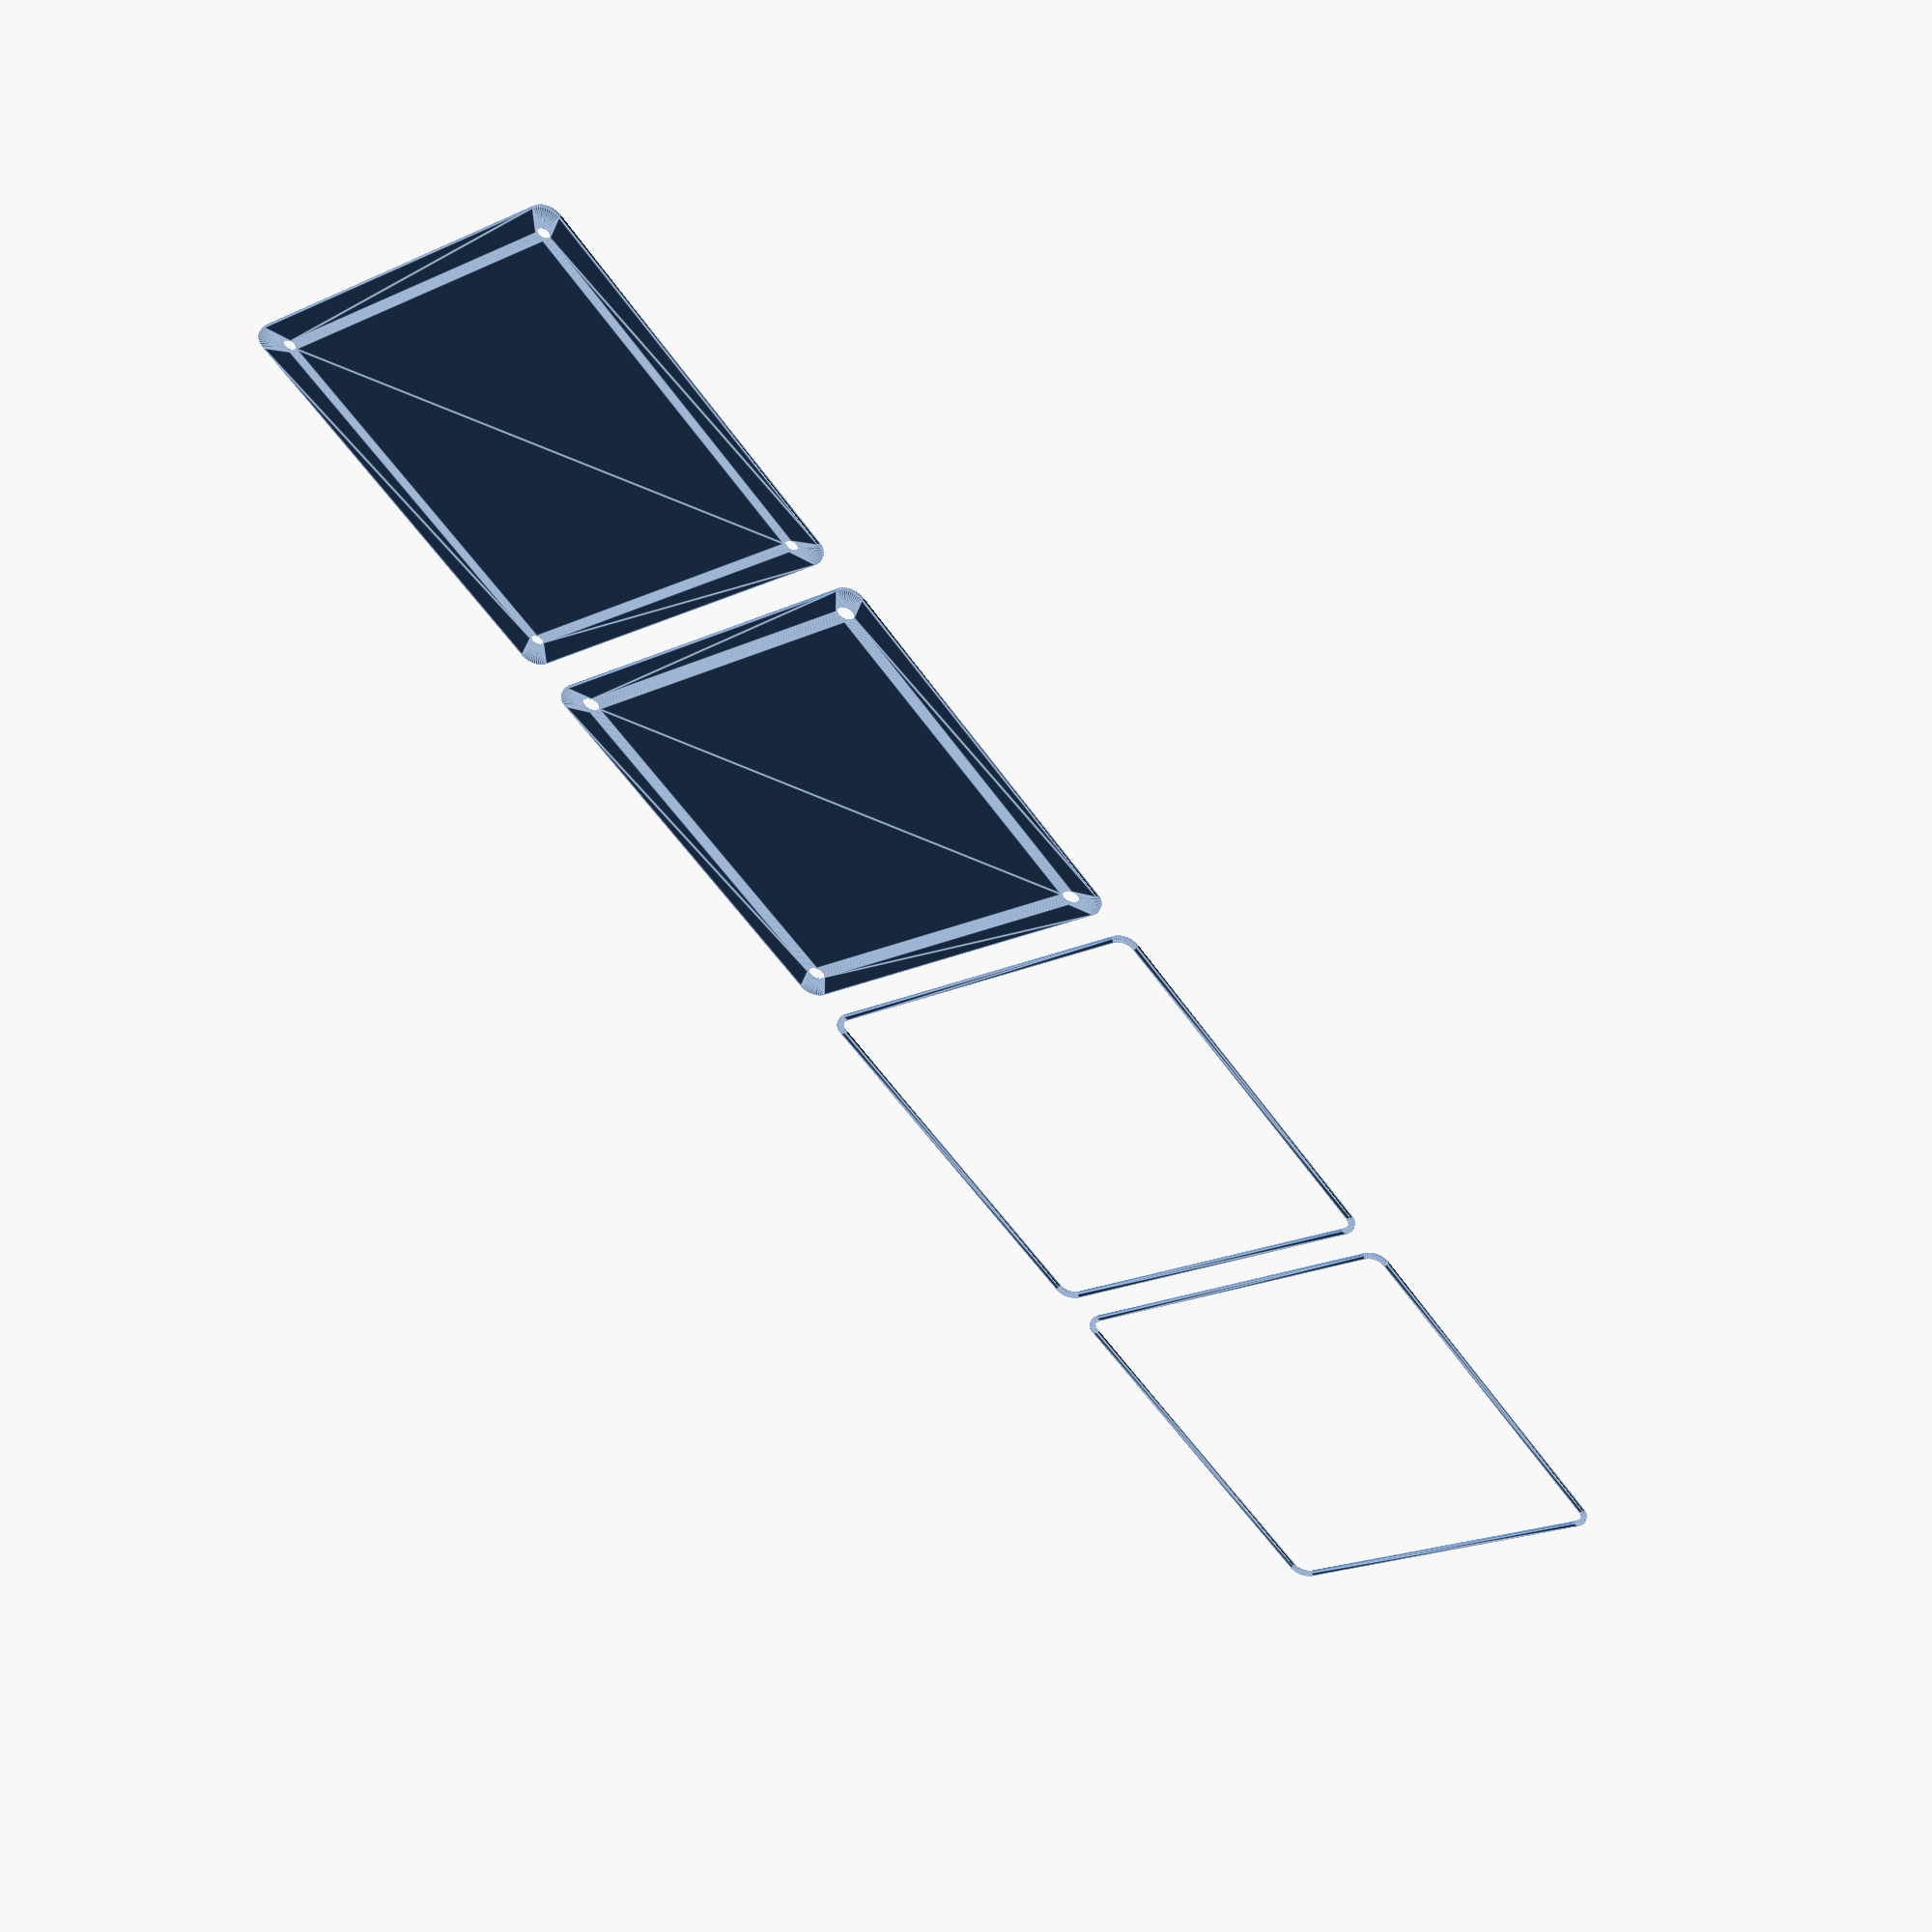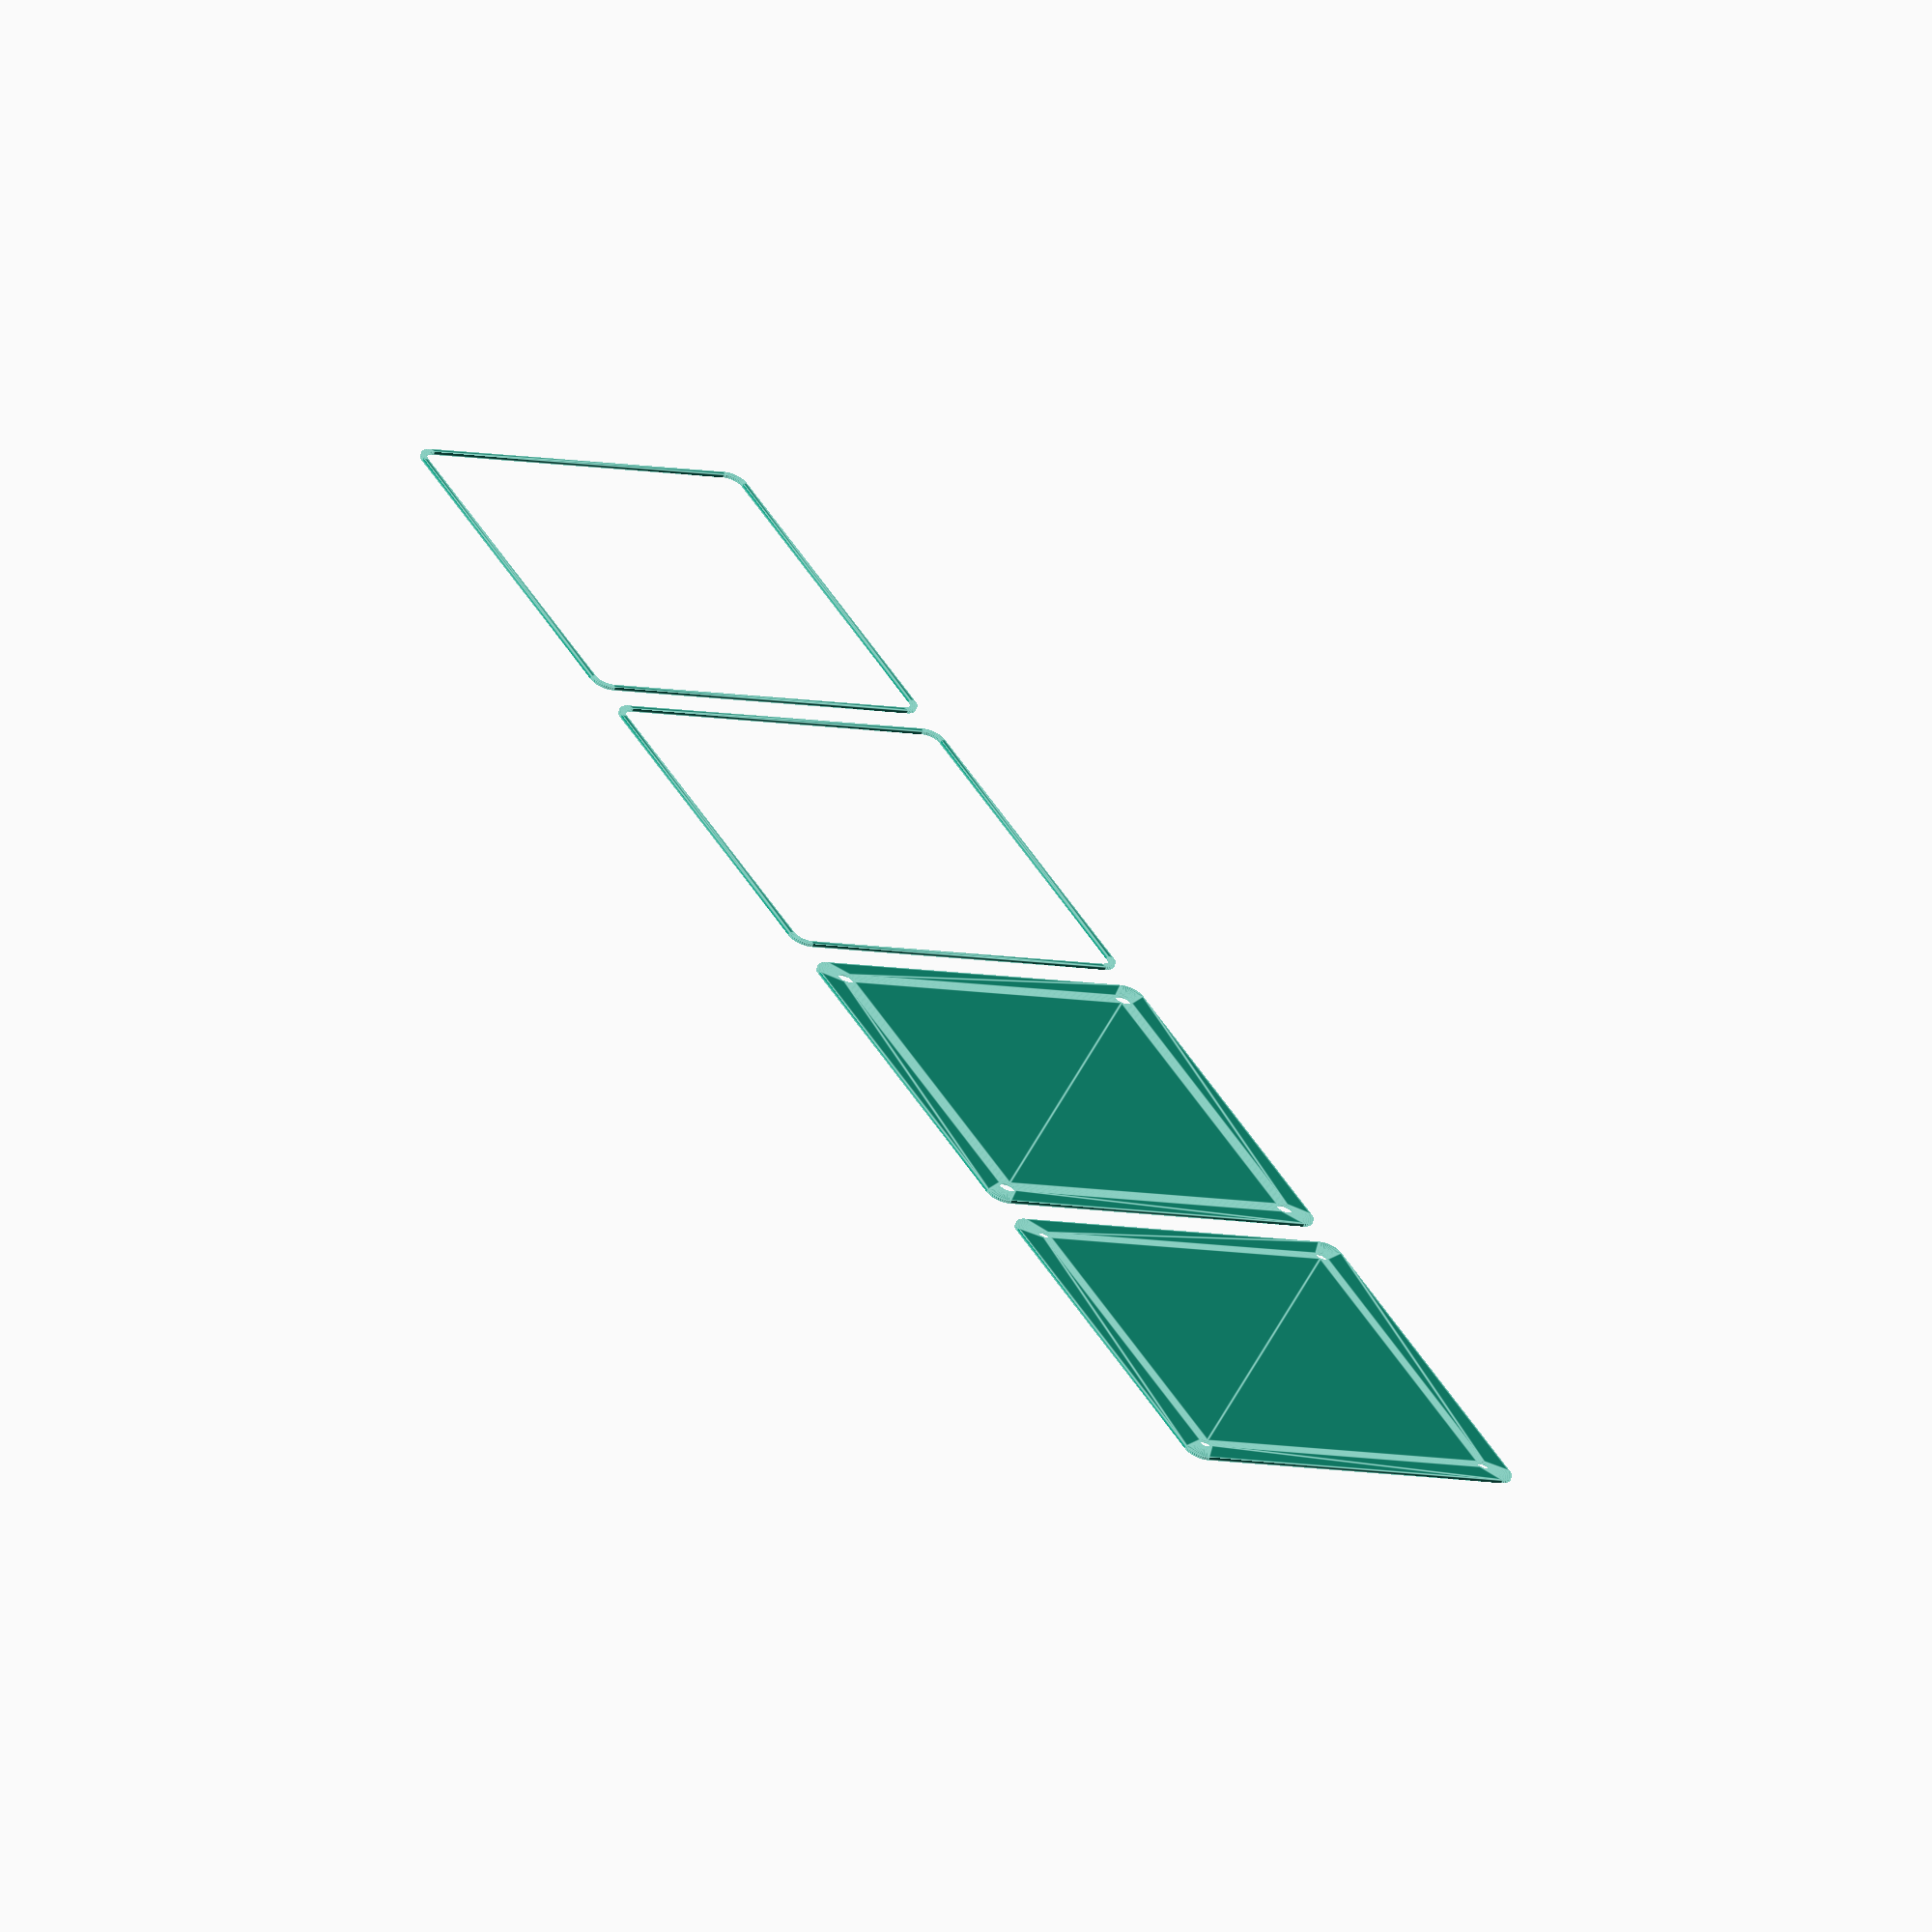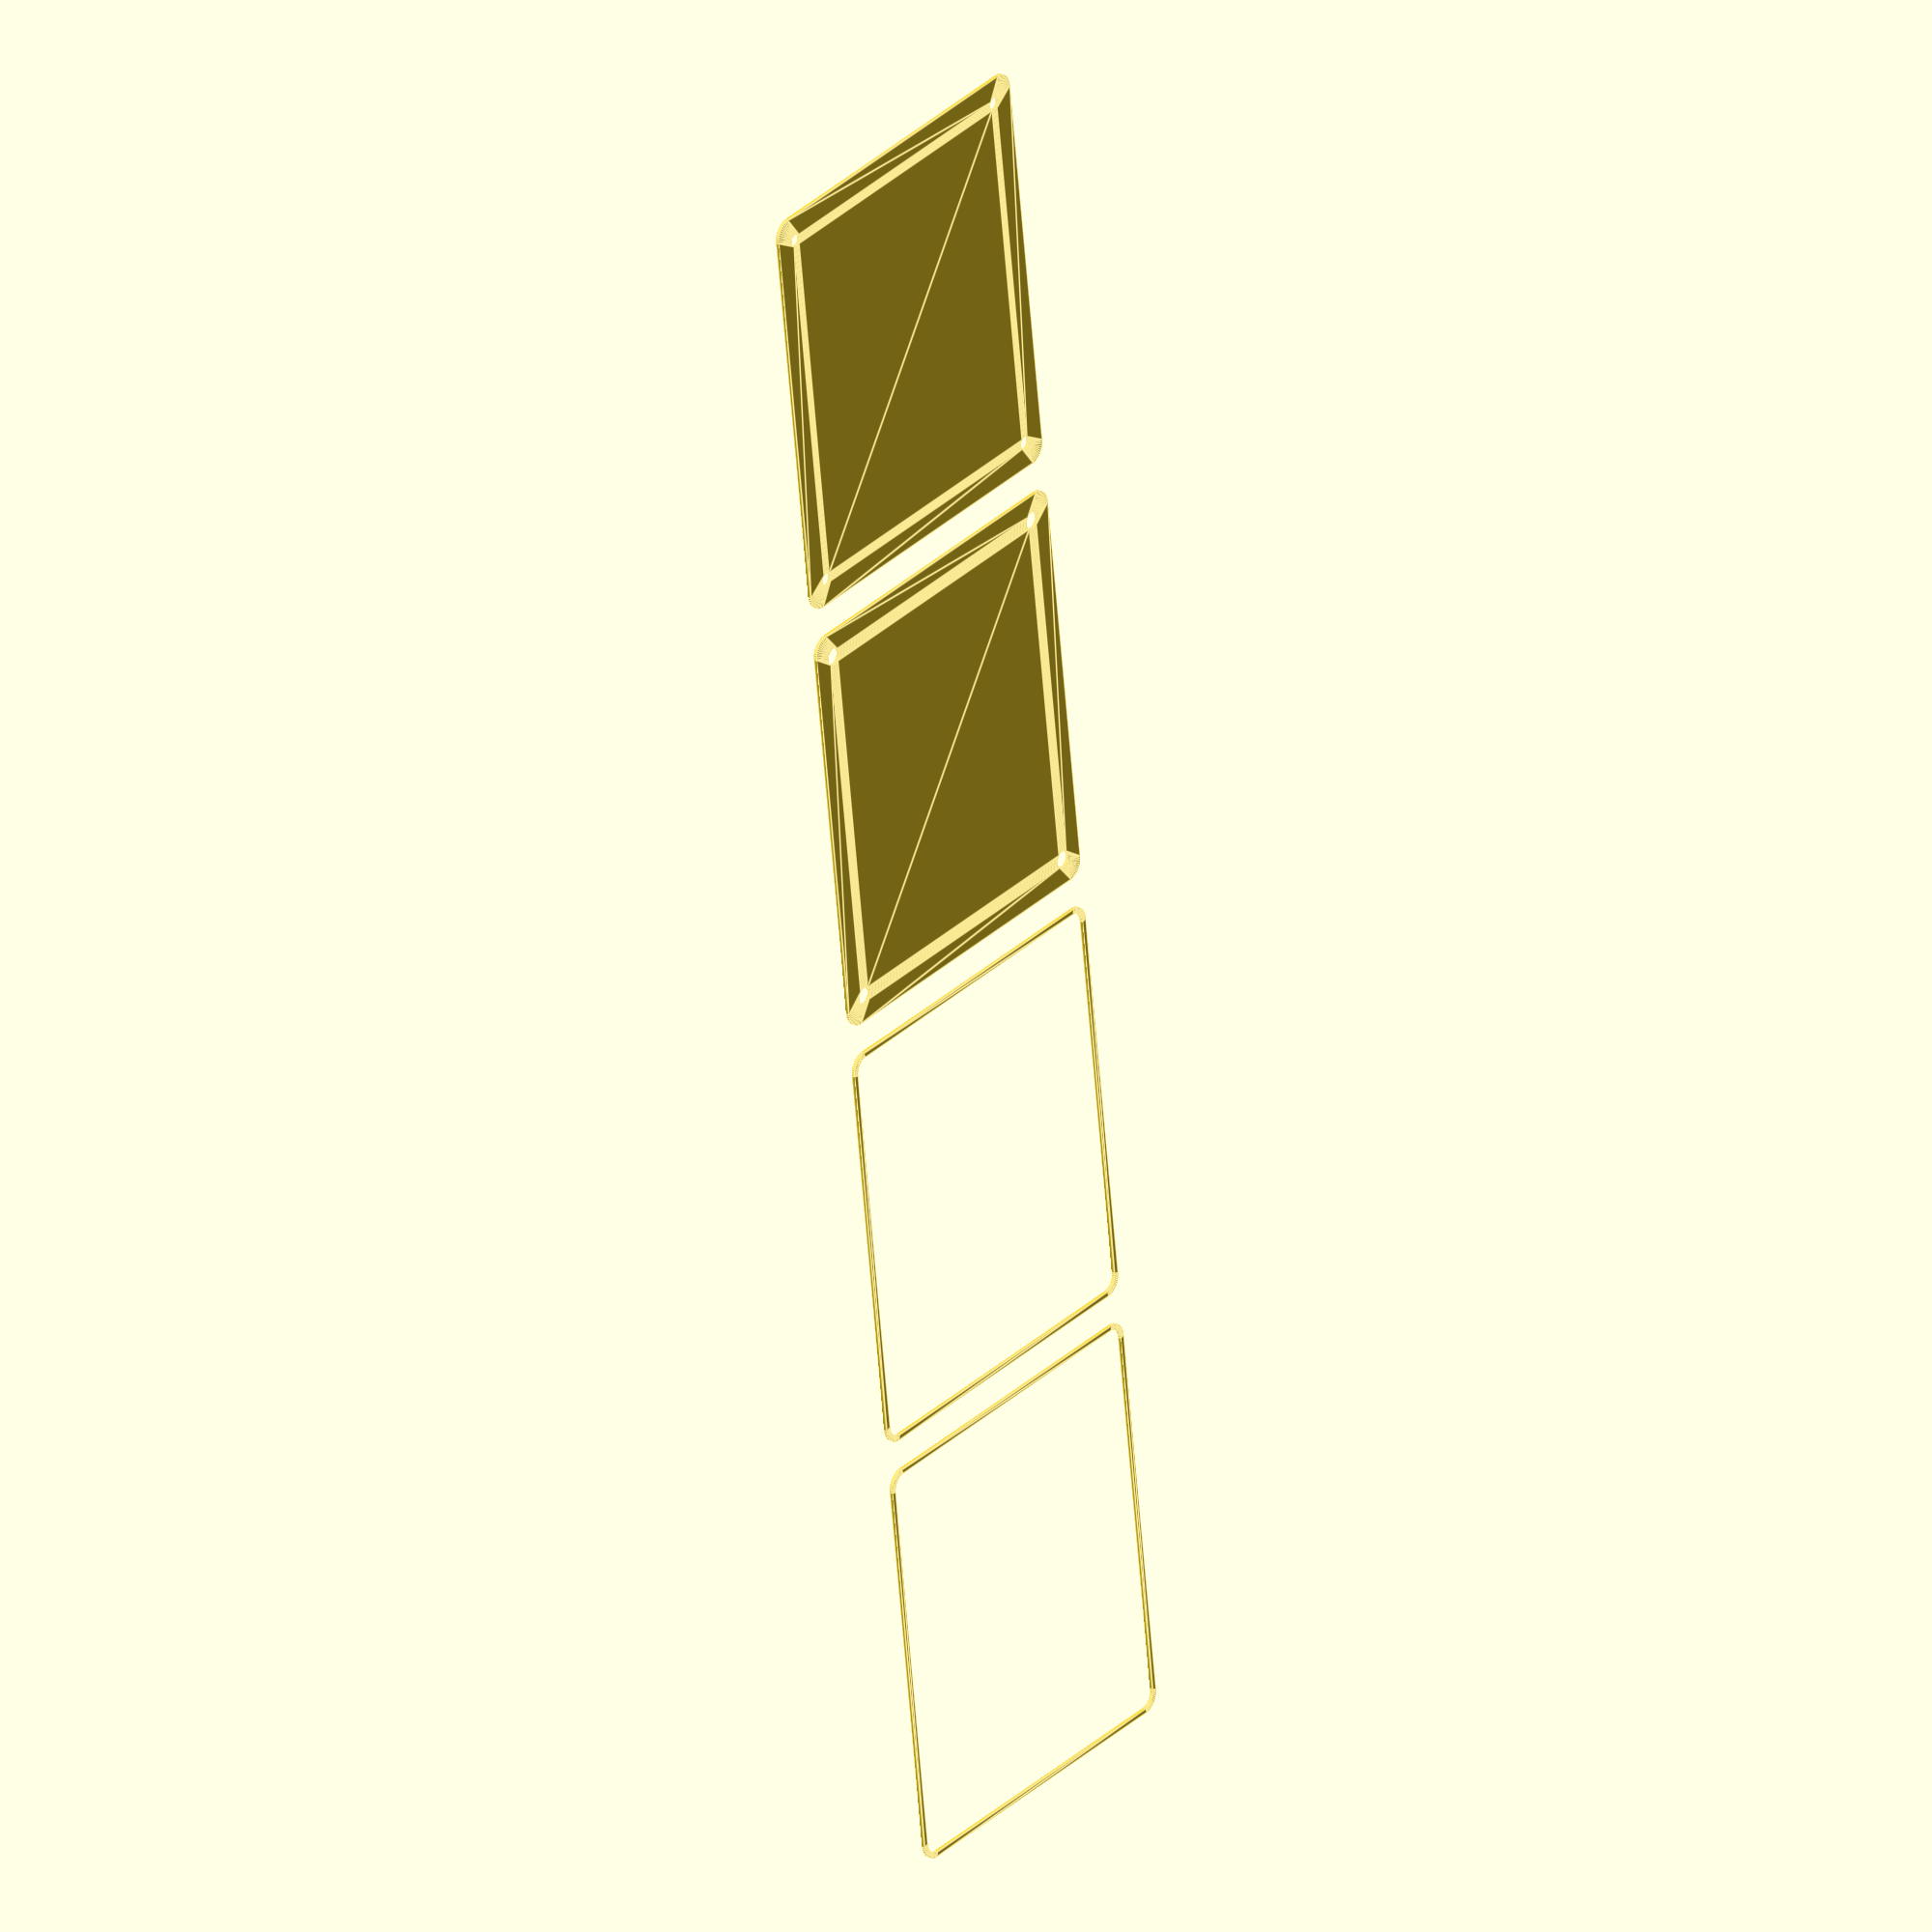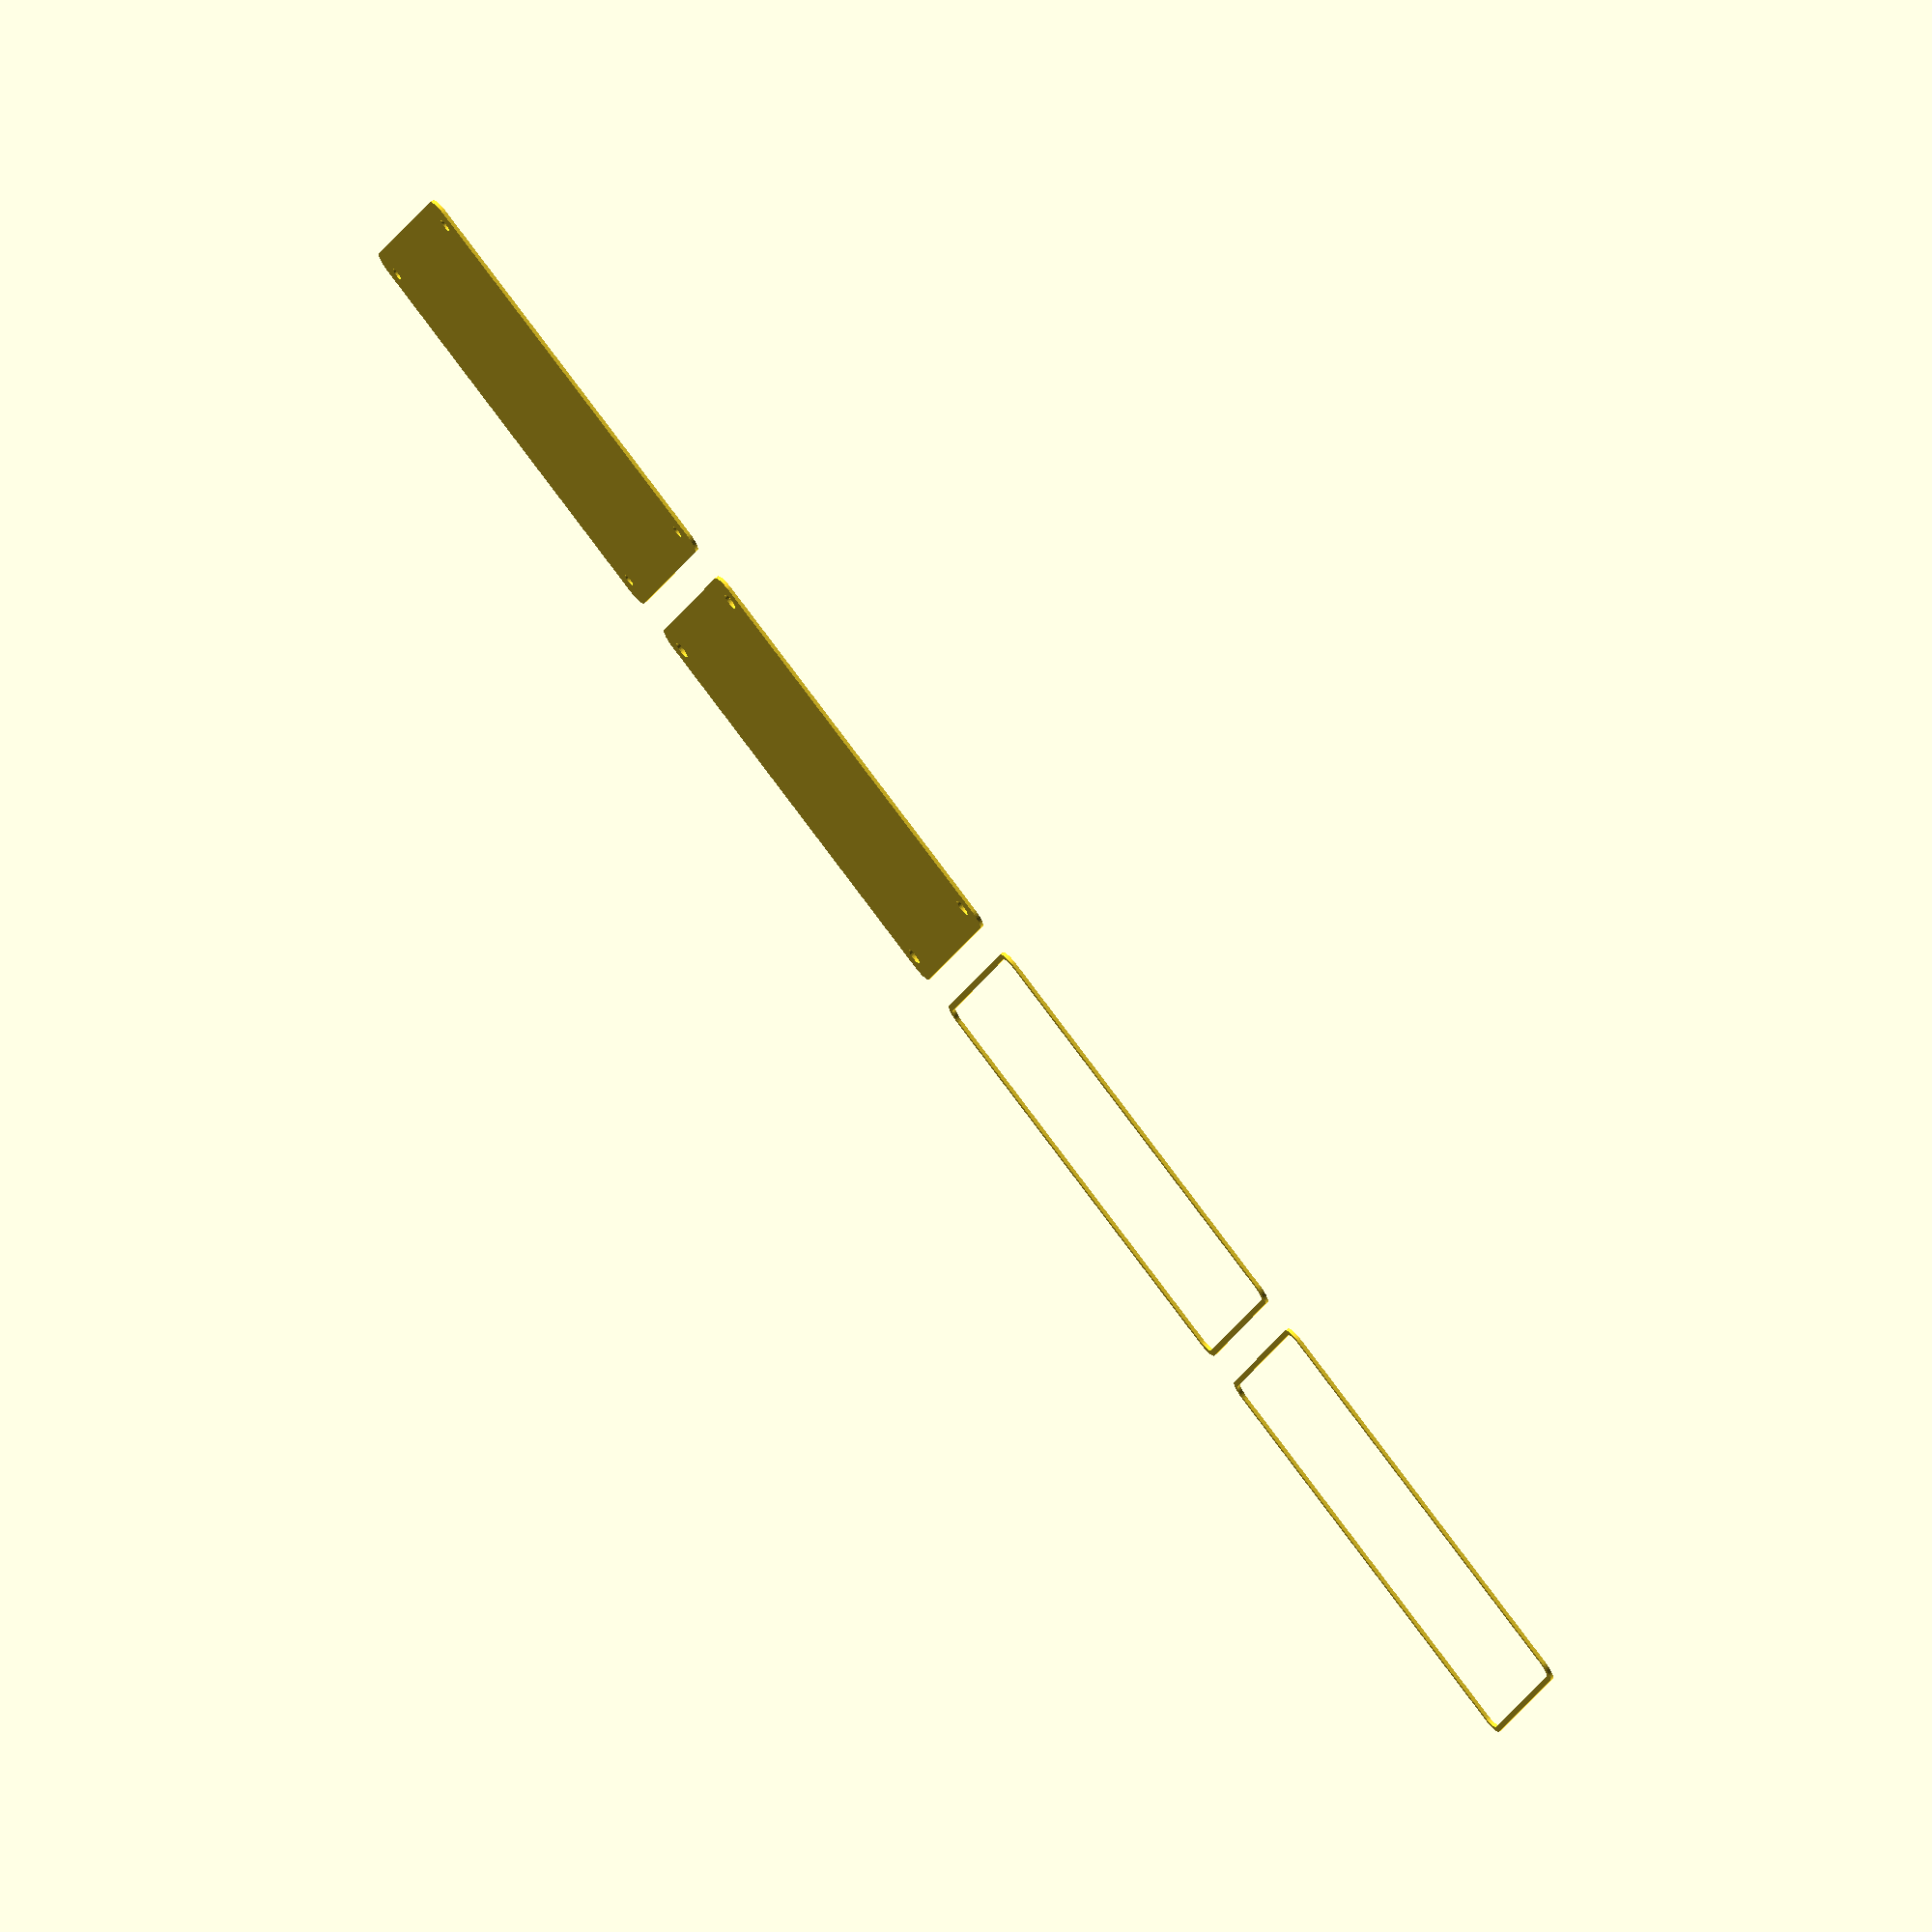
<openscad>
$fn = 50;


union() {
	translate(v = [0, 0, 0]) {
		projection() {
			intersection() {
				translate(v = [-500, -500, -9.0000000000]) {
					cube(size = [1000, 1000, 0.1000000000]);
				}
				difference() {
					union() {
						hull() {
							translate(v = [-47.5000000000, 55.0000000000, 0]) {
								cylinder(h = 21, r = 5);
							}
							translate(v = [47.5000000000, 55.0000000000, 0]) {
								cylinder(h = 21, r = 5);
							}
							translate(v = [-47.5000000000, -55.0000000000, 0]) {
								cylinder(h = 21, r = 5);
							}
							translate(v = [47.5000000000, -55.0000000000, 0]) {
								cylinder(h = 21, r = 5);
							}
						}
					}
					union() {
						translate(v = [-45.0000000000, -52.5000000000, 2]) {
							rotate(a = [0, 0, 0]) {
								difference() {
									union() {
										translate(v = [0, 0, -1.7000000000]) {
											cylinder(h = 1.7000000000, r1 = 1.5000000000, r2 = 2.4000000000);
										}
										cylinder(h = 50, r = 2.4000000000);
										translate(v = [0, 0, -6.0000000000]) {
											cylinder(h = 6, r = 1.5000000000);
										}
										translate(v = [0, 0, -6.0000000000]) {
											cylinder(h = 6, r = 1.8000000000);
										}
										translate(v = [0, 0, -6.0000000000]) {
											cylinder(h = 6, r = 1.5000000000);
										}
									}
									union();
								}
							}
						}
						translate(v = [45.0000000000, -52.5000000000, 2]) {
							rotate(a = [0, 0, 0]) {
								difference() {
									union() {
										translate(v = [0, 0, -1.7000000000]) {
											cylinder(h = 1.7000000000, r1 = 1.5000000000, r2 = 2.4000000000);
										}
										cylinder(h = 50, r = 2.4000000000);
										translate(v = [0, 0, -6.0000000000]) {
											cylinder(h = 6, r = 1.5000000000);
										}
										translate(v = [0, 0, -6.0000000000]) {
											cylinder(h = 6, r = 1.8000000000);
										}
										translate(v = [0, 0, -6.0000000000]) {
											cylinder(h = 6, r = 1.5000000000);
										}
									}
									union();
								}
							}
						}
						translate(v = [-45.0000000000, 52.5000000000, 2]) {
							rotate(a = [0, 0, 0]) {
								difference() {
									union() {
										translate(v = [0, 0, -1.7000000000]) {
											cylinder(h = 1.7000000000, r1 = 1.5000000000, r2 = 2.4000000000);
										}
										cylinder(h = 50, r = 2.4000000000);
										translate(v = [0, 0, -6.0000000000]) {
											cylinder(h = 6, r = 1.5000000000);
										}
										translate(v = [0, 0, -6.0000000000]) {
											cylinder(h = 6, r = 1.8000000000);
										}
										translate(v = [0, 0, -6.0000000000]) {
											cylinder(h = 6, r = 1.5000000000);
										}
									}
									union();
								}
							}
						}
						translate(v = [45.0000000000, 52.5000000000, 2]) {
							rotate(a = [0, 0, 0]) {
								difference() {
									union() {
										translate(v = [0, 0, -1.7000000000]) {
											cylinder(h = 1.7000000000, r1 = 1.5000000000, r2 = 2.4000000000);
										}
										cylinder(h = 50, r = 2.4000000000);
										translate(v = [0, 0, -6.0000000000]) {
											cylinder(h = 6, r = 1.5000000000);
										}
										translate(v = [0, 0, -6.0000000000]) {
											cylinder(h = 6, r = 1.8000000000);
										}
										translate(v = [0, 0, -6.0000000000]) {
											cylinder(h = 6, r = 1.5000000000);
										}
									}
									union();
								}
							}
						}
						translate(v = [0, 0, 3]) {
							hull() {
								union() {
									translate(v = [-47.0000000000, 54.5000000000, 4]) {
										cylinder(h = 33, r = 4);
									}
									translate(v = [-47.0000000000, 54.5000000000, 4]) {
										sphere(r = 4);
									}
									translate(v = [-47.0000000000, 54.5000000000, 37]) {
										sphere(r = 4);
									}
								}
								union() {
									translate(v = [47.0000000000, 54.5000000000, 4]) {
										cylinder(h = 33, r = 4);
									}
									translate(v = [47.0000000000, 54.5000000000, 4]) {
										sphere(r = 4);
									}
									translate(v = [47.0000000000, 54.5000000000, 37]) {
										sphere(r = 4);
									}
								}
								union() {
									translate(v = [-47.0000000000, -54.5000000000, 4]) {
										cylinder(h = 33, r = 4);
									}
									translate(v = [-47.0000000000, -54.5000000000, 4]) {
										sphere(r = 4);
									}
									translate(v = [-47.0000000000, -54.5000000000, 37]) {
										sphere(r = 4);
									}
								}
								union() {
									translate(v = [47.0000000000, -54.5000000000, 4]) {
										cylinder(h = 33, r = 4);
									}
									translate(v = [47.0000000000, -54.5000000000, 4]) {
										sphere(r = 4);
									}
									translate(v = [47.0000000000, -54.5000000000, 37]) {
										sphere(r = 4);
									}
								}
							}
						}
					}
				}
			}
		}
	}
	translate(v = [0, 129, 0]) {
		projection() {
			intersection() {
				translate(v = [-500, -500, -6.0000000000]) {
					cube(size = [1000, 1000, 0.1000000000]);
				}
				difference() {
					union() {
						hull() {
							translate(v = [-47.5000000000, 55.0000000000, 0]) {
								cylinder(h = 21, r = 5);
							}
							translate(v = [47.5000000000, 55.0000000000, 0]) {
								cylinder(h = 21, r = 5);
							}
							translate(v = [-47.5000000000, -55.0000000000, 0]) {
								cylinder(h = 21, r = 5);
							}
							translate(v = [47.5000000000, -55.0000000000, 0]) {
								cylinder(h = 21, r = 5);
							}
						}
					}
					union() {
						translate(v = [-45.0000000000, -52.5000000000, 2]) {
							rotate(a = [0, 0, 0]) {
								difference() {
									union() {
										translate(v = [0, 0, -1.7000000000]) {
											cylinder(h = 1.7000000000, r1 = 1.5000000000, r2 = 2.4000000000);
										}
										cylinder(h = 50, r = 2.4000000000);
										translate(v = [0, 0, -6.0000000000]) {
											cylinder(h = 6, r = 1.5000000000);
										}
										translate(v = [0, 0, -6.0000000000]) {
											cylinder(h = 6, r = 1.8000000000);
										}
										translate(v = [0, 0, -6.0000000000]) {
											cylinder(h = 6, r = 1.5000000000);
										}
									}
									union();
								}
							}
						}
						translate(v = [45.0000000000, -52.5000000000, 2]) {
							rotate(a = [0, 0, 0]) {
								difference() {
									union() {
										translate(v = [0, 0, -1.7000000000]) {
											cylinder(h = 1.7000000000, r1 = 1.5000000000, r2 = 2.4000000000);
										}
										cylinder(h = 50, r = 2.4000000000);
										translate(v = [0, 0, -6.0000000000]) {
											cylinder(h = 6, r = 1.5000000000);
										}
										translate(v = [0, 0, -6.0000000000]) {
											cylinder(h = 6, r = 1.8000000000);
										}
										translate(v = [0, 0, -6.0000000000]) {
											cylinder(h = 6, r = 1.5000000000);
										}
									}
									union();
								}
							}
						}
						translate(v = [-45.0000000000, 52.5000000000, 2]) {
							rotate(a = [0, 0, 0]) {
								difference() {
									union() {
										translate(v = [0, 0, -1.7000000000]) {
											cylinder(h = 1.7000000000, r1 = 1.5000000000, r2 = 2.4000000000);
										}
										cylinder(h = 50, r = 2.4000000000);
										translate(v = [0, 0, -6.0000000000]) {
											cylinder(h = 6, r = 1.5000000000);
										}
										translate(v = [0, 0, -6.0000000000]) {
											cylinder(h = 6, r = 1.8000000000);
										}
										translate(v = [0, 0, -6.0000000000]) {
											cylinder(h = 6, r = 1.5000000000);
										}
									}
									union();
								}
							}
						}
						translate(v = [45.0000000000, 52.5000000000, 2]) {
							rotate(a = [0, 0, 0]) {
								difference() {
									union() {
										translate(v = [0, 0, -1.7000000000]) {
											cylinder(h = 1.7000000000, r1 = 1.5000000000, r2 = 2.4000000000);
										}
										cylinder(h = 50, r = 2.4000000000);
										translate(v = [0, 0, -6.0000000000]) {
											cylinder(h = 6, r = 1.5000000000);
										}
										translate(v = [0, 0, -6.0000000000]) {
											cylinder(h = 6, r = 1.8000000000);
										}
										translate(v = [0, 0, -6.0000000000]) {
											cylinder(h = 6, r = 1.5000000000);
										}
									}
									union();
								}
							}
						}
						translate(v = [0, 0, 3]) {
							hull() {
								union() {
									translate(v = [-47.0000000000, 54.5000000000, 4]) {
										cylinder(h = 33, r = 4);
									}
									translate(v = [-47.0000000000, 54.5000000000, 4]) {
										sphere(r = 4);
									}
									translate(v = [-47.0000000000, 54.5000000000, 37]) {
										sphere(r = 4);
									}
								}
								union() {
									translate(v = [47.0000000000, 54.5000000000, 4]) {
										cylinder(h = 33, r = 4);
									}
									translate(v = [47.0000000000, 54.5000000000, 4]) {
										sphere(r = 4);
									}
									translate(v = [47.0000000000, 54.5000000000, 37]) {
										sphere(r = 4);
									}
								}
								union() {
									translate(v = [-47.0000000000, -54.5000000000, 4]) {
										cylinder(h = 33, r = 4);
									}
									translate(v = [-47.0000000000, -54.5000000000, 4]) {
										sphere(r = 4);
									}
									translate(v = [-47.0000000000, -54.5000000000, 37]) {
										sphere(r = 4);
									}
								}
								union() {
									translate(v = [47.0000000000, -54.5000000000, 4]) {
										cylinder(h = 33, r = 4);
									}
									translate(v = [47.0000000000, -54.5000000000, 4]) {
										sphere(r = 4);
									}
									translate(v = [47.0000000000, -54.5000000000, 37]) {
										sphere(r = 4);
									}
								}
							}
						}
					}
				}
			}
		}
	}
	translate(v = [0, 258, 0]) {
		projection() {
			intersection() {
				translate(v = [-500, -500, -3.0000000000]) {
					cube(size = [1000, 1000, 0.1000000000]);
				}
				difference() {
					union() {
						hull() {
							translate(v = [-47.5000000000, 55.0000000000, 0]) {
								cylinder(h = 21, r = 5);
							}
							translate(v = [47.5000000000, 55.0000000000, 0]) {
								cylinder(h = 21, r = 5);
							}
							translate(v = [-47.5000000000, -55.0000000000, 0]) {
								cylinder(h = 21, r = 5);
							}
							translate(v = [47.5000000000, -55.0000000000, 0]) {
								cylinder(h = 21, r = 5);
							}
						}
					}
					union() {
						translate(v = [-45.0000000000, -52.5000000000, 2]) {
							rotate(a = [0, 0, 0]) {
								difference() {
									union() {
										translate(v = [0, 0, -1.7000000000]) {
											cylinder(h = 1.7000000000, r1 = 1.5000000000, r2 = 2.4000000000);
										}
										cylinder(h = 50, r = 2.4000000000);
										translate(v = [0, 0, -6.0000000000]) {
											cylinder(h = 6, r = 1.5000000000);
										}
										translate(v = [0, 0, -6.0000000000]) {
											cylinder(h = 6, r = 1.8000000000);
										}
										translate(v = [0, 0, -6.0000000000]) {
											cylinder(h = 6, r = 1.5000000000);
										}
									}
									union();
								}
							}
						}
						translate(v = [45.0000000000, -52.5000000000, 2]) {
							rotate(a = [0, 0, 0]) {
								difference() {
									union() {
										translate(v = [0, 0, -1.7000000000]) {
											cylinder(h = 1.7000000000, r1 = 1.5000000000, r2 = 2.4000000000);
										}
										cylinder(h = 50, r = 2.4000000000);
										translate(v = [0, 0, -6.0000000000]) {
											cylinder(h = 6, r = 1.5000000000);
										}
										translate(v = [0, 0, -6.0000000000]) {
											cylinder(h = 6, r = 1.8000000000);
										}
										translate(v = [0, 0, -6.0000000000]) {
											cylinder(h = 6, r = 1.5000000000);
										}
									}
									union();
								}
							}
						}
						translate(v = [-45.0000000000, 52.5000000000, 2]) {
							rotate(a = [0, 0, 0]) {
								difference() {
									union() {
										translate(v = [0, 0, -1.7000000000]) {
											cylinder(h = 1.7000000000, r1 = 1.5000000000, r2 = 2.4000000000);
										}
										cylinder(h = 50, r = 2.4000000000);
										translate(v = [0, 0, -6.0000000000]) {
											cylinder(h = 6, r = 1.5000000000);
										}
										translate(v = [0, 0, -6.0000000000]) {
											cylinder(h = 6, r = 1.8000000000);
										}
										translate(v = [0, 0, -6.0000000000]) {
											cylinder(h = 6, r = 1.5000000000);
										}
									}
									union();
								}
							}
						}
						translate(v = [45.0000000000, 52.5000000000, 2]) {
							rotate(a = [0, 0, 0]) {
								difference() {
									union() {
										translate(v = [0, 0, -1.7000000000]) {
											cylinder(h = 1.7000000000, r1 = 1.5000000000, r2 = 2.4000000000);
										}
										cylinder(h = 50, r = 2.4000000000);
										translate(v = [0, 0, -6.0000000000]) {
											cylinder(h = 6, r = 1.5000000000);
										}
										translate(v = [0, 0, -6.0000000000]) {
											cylinder(h = 6, r = 1.8000000000);
										}
										translate(v = [0, 0, -6.0000000000]) {
											cylinder(h = 6, r = 1.5000000000);
										}
									}
									union();
								}
							}
						}
						translate(v = [0, 0, 3]) {
							hull() {
								union() {
									translate(v = [-47.0000000000, 54.5000000000, 4]) {
										cylinder(h = 33, r = 4);
									}
									translate(v = [-47.0000000000, 54.5000000000, 4]) {
										sphere(r = 4);
									}
									translate(v = [-47.0000000000, 54.5000000000, 37]) {
										sphere(r = 4);
									}
								}
								union() {
									translate(v = [47.0000000000, 54.5000000000, 4]) {
										cylinder(h = 33, r = 4);
									}
									translate(v = [47.0000000000, 54.5000000000, 4]) {
										sphere(r = 4);
									}
									translate(v = [47.0000000000, 54.5000000000, 37]) {
										sphere(r = 4);
									}
								}
								union() {
									translate(v = [-47.0000000000, -54.5000000000, 4]) {
										cylinder(h = 33, r = 4);
									}
									translate(v = [-47.0000000000, -54.5000000000, 4]) {
										sphere(r = 4);
									}
									translate(v = [-47.0000000000, -54.5000000000, 37]) {
										sphere(r = 4);
									}
								}
								union() {
									translate(v = [47.0000000000, -54.5000000000, 4]) {
										cylinder(h = 33, r = 4);
									}
									translate(v = [47.0000000000, -54.5000000000, 4]) {
										sphere(r = 4);
									}
									translate(v = [47.0000000000, -54.5000000000, 37]) {
										sphere(r = 4);
									}
								}
							}
						}
					}
				}
			}
		}
	}
	translate(v = [0, 387, 0]) {
		projection() {
			intersection() {
				translate(v = [-500, -500, 0.0000000000]) {
					cube(size = [1000, 1000, 0.1000000000]);
				}
				difference() {
					union() {
						hull() {
							translate(v = [-47.5000000000, 55.0000000000, 0]) {
								cylinder(h = 21, r = 5);
							}
							translate(v = [47.5000000000, 55.0000000000, 0]) {
								cylinder(h = 21, r = 5);
							}
							translate(v = [-47.5000000000, -55.0000000000, 0]) {
								cylinder(h = 21, r = 5);
							}
							translate(v = [47.5000000000, -55.0000000000, 0]) {
								cylinder(h = 21, r = 5);
							}
						}
					}
					union() {
						translate(v = [-45.0000000000, -52.5000000000, 2]) {
							rotate(a = [0, 0, 0]) {
								difference() {
									union() {
										translate(v = [0, 0, -1.7000000000]) {
											cylinder(h = 1.7000000000, r1 = 1.5000000000, r2 = 2.4000000000);
										}
										cylinder(h = 50, r = 2.4000000000);
										translate(v = [0, 0, -6.0000000000]) {
											cylinder(h = 6, r = 1.5000000000);
										}
										translate(v = [0, 0, -6.0000000000]) {
											cylinder(h = 6, r = 1.8000000000);
										}
										translate(v = [0, 0, -6.0000000000]) {
											cylinder(h = 6, r = 1.5000000000);
										}
									}
									union();
								}
							}
						}
						translate(v = [45.0000000000, -52.5000000000, 2]) {
							rotate(a = [0, 0, 0]) {
								difference() {
									union() {
										translate(v = [0, 0, -1.7000000000]) {
											cylinder(h = 1.7000000000, r1 = 1.5000000000, r2 = 2.4000000000);
										}
										cylinder(h = 50, r = 2.4000000000);
										translate(v = [0, 0, -6.0000000000]) {
											cylinder(h = 6, r = 1.5000000000);
										}
										translate(v = [0, 0, -6.0000000000]) {
											cylinder(h = 6, r = 1.8000000000);
										}
										translate(v = [0, 0, -6.0000000000]) {
											cylinder(h = 6, r = 1.5000000000);
										}
									}
									union();
								}
							}
						}
						translate(v = [-45.0000000000, 52.5000000000, 2]) {
							rotate(a = [0, 0, 0]) {
								difference() {
									union() {
										translate(v = [0, 0, -1.7000000000]) {
											cylinder(h = 1.7000000000, r1 = 1.5000000000, r2 = 2.4000000000);
										}
										cylinder(h = 50, r = 2.4000000000);
										translate(v = [0, 0, -6.0000000000]) {
											cylinder(h = 6, r = 1.5000000000);
										}
										translate(v = [0, 0, -6.0000000000]) {
											cylinder(h = 6, r = 1.8000000000);
										}
										translate(v = [0, 0, -6.0000000000]) {
											cylinder(h = 6, r = 1.5000000000);
										}
									}
									union();
								}
							}
						}
						translate(v = [45.0000000000, 52.5000000000, 2]) {
							rotate(a = [0, 0, 0]) {
								difference() {
									union() {
										translate(v = [0, 0, -1.7000000000]) {
											cylinder(h = 1.7000000000, r1 = 1.5000000000, r2 = 2.4000000000);
										}
										cylinder(h = 50, r = 2.4000000000);
										translate(v = [0, 0, -6.0000000000]) {
											cylinder(h = 6, r = 1.5000000000);
										}
										translate(v = [0, 0, -6.0000000000]) {
											cylinder(h = 6, r = 1.8000000000);
										}
										translate(v = [0, 0, -6.0000000000]) {
											cylinder(h = 6, r = 1.5000000000);
										}
									}
									union();
								}
							}
						}
						translate(v = [0, 0, 3]) {
							hull() {
								union() {
									translate(v = [-47.0000000000, 54.5000000000, 4]) {
										cylinder(h = 33, r = 4);
									}
									translate(v = [-47.0000000000, 54.5000000000, 4]) {
										sphere(r = 4);
									}
									translate(v = [-47.0000000000, 54.5000000000, 37]) {
										sphere(r = 4);
									}
								}
								union() {
									translate(v = [47.0000000000, 54.5000000000, 4]) {
										cylinder(h = 33, r = 4);
									}
									translate(v = [47.0000000000, 54.5000000000, 4]) {
										sphere(r = 4);
									}
									translate(v = [47.0000000000, 54.5000000000, 37]) {
										sphere(r = 4);
									}
								}
								union() {
									translate(v = [-47.0000000000, -54.5000000000, 4]) {
										cylinder(h = 33, r = 4);
									}
									translate(v = [-47.0000000000, -54.5000000000, 4]) {
										sphere(r = 4);
									}
									translate(v = [-47.0000000000, -54.5000000000, 37]) {
										sphere(r = 4);
									}
								}
								union() {
									translate(v = [47.0000000000, -54.5000000000, 4]) {
										cylinder(h = 33, r = 4);
									}
									translate(v = [47.0000000000, -54.5000000000, 4]) {
										sphere(r = 4);
									}
									translate(v = [47.0000000000, -54.5000000000, 37]) {
										sphere(r = 4);
									}
								}
							}
						}
					}
				}
			}
		}
	}
	translate(v = [0, 516, 0]) {
		projection() {
			intersection() {
				translate(v = [-500, -500, 3.0000000000]) {
					cube(size = [1000, 1000, 0.1000000000]);
				}
				difference() {
					union() {
						hull() {
							translate(v = [-47.5000000000, 55.0000000000, 0]) {
								cylinder(h = 21, r = 5);
							}
							translate(v = [47.5000000000, 55.0000000000, 0]) {
								cylinder(h = 21, r = 5);
							}
							translate(v = [-47.5000000000, -55.0000000000, 0]) {
								cylinder(h = 21, r = 5);
							}
							translate(v = [47.5000000000, -55.0000000000, 0]) {
								cylinder(h = 21, r = 5);
							}
						}
					}
					union() {
						translate(v = [-45.0000000000, -52.5000000000, 2]) {
							rotate(a = [0, 0, 0]) {
								difference() {
									union() {
										translate(v = [0, 0, -1.7000000000]) {
											cylinder(h = 1.7000000000, r1 = 1.5000000000, r2 = 2.4000000000);
										}
										cylinder(h = 50, r = 2.4000000000);
										translate(v = [0, 0, -6.0000000000]) {
											cylinder(h = 6, r = 1.5000000000);
										}
										translate(v = [0, 0, -6.0000000000]) {
											cylinder(h = 6, r = 1.8000000000);
										}
										translate(v = [0, 0, -6.0000000000]) {
											cylinder(h = 6, r = 1.5000000000);
										}
									}
									union();
								}
							}
						}
						translate(v = [45.0000000000, -52.5000000000, 2]) {
							rotate(a = [0, 0, 0]) {
								difference() {
									union() {
										translate(v = [0, 0, -1.7000000000]) {
											cylinder(h = 1.7000000000, r1 = 1.5000000000, r2 = 2.4000000000);
										}
										cylinder(h = 50, r = 2.4000000000);
										translate(v = [0, 0, -6.0000000000]) {
											cylinder(h = 6, r = 1.5000000000);
										}
										translate(v = [0, 0, -6.0000000000]) {
											cylinder(h = 6, r = 1.8000000000);
										}
										translate(v = [0, 0, -6.0000000000]) {
											cylinder(h = 6, r = 1.5000000000);
										}
									}
									union();
								}
							}
						}
						translate(v = [-45.0000000000, 52.5000000000, 2]) {
							rotate(a = [0, 0, 0]) {
								difference() {
									union() {
										translate(v = [0, 0, -1.7000000000]) {
											cylinder(h = 1.7000000000, r1 = 1.5000000000, r2 = 2.4000000000);
										}
										cylinder(h = 50, r = 2.4000000000);
										translate(v = [0, 0, -6.0000000000]) {
											cylinder(h = 6, r = 1.5000000000);
										}
										translate(v = [0, 0, -6.0000000000]) {
											cylinder(h = 6, r = 1.8000000000);
										}
										translate(v = [0, 0, -6.0000000000]) {
											cylinder(h = 6, r = 1.5000000000);
										}
									}
									union();
								}
							}
						}
						translate(v = [45.0000000000, 52.5000000000, 2]) {
							rotate(a = [0, 0, 0]) {
								difference() {
									union() {
										translate(v = [0, 0, -1.7000000000]) {
											cylinder(h = 1.7000000000, r1 = 1.5000000000, r2 = 2.4000000000);
										}
										cylinder(h = 50, r = 2.4000000000);
										translate(v = [0, 0, -6.0000000000]) {
											cylinder(h = 6, r = 1.5000000000);
										}
										translate(v = [0, 0, -6.0000000000]) {
											cylinder(h = 6, r = 1.8000000000);
										}
										translate(v = [0, 0, -6.0000000000]) {
											cylinder(h = 6, r = 1.5000000000);
										}
									}
									union();
								}
							}
						}
						translate(v = [0, 0, 3]) {
							hull() {
								union() {
									translate(v = [-47.0000000000, 54.5000000000, 4]) {
										cylinder(h = 33, r = 4);
									}
									translate(v = [-47.0000000000, 54.5000000000, 4]) {
										sphere(r = 4);
									}
									translate(v = [-47.0000000000, 54.5000000000, 37]) {
										sphere(r = 4);
									}
								}
								union() {
									translate(v = [47.0000000000, 54.5000000000, 4]) {
										cylinder(h = 33, r = 4);
									}
									translate(v = [47.0000000000, 54.5000000000, 4]) {
										sphere(r = 4);
									}
									translate(v = [47.0000000000, 54.5000000000, 37]) {
										sphere(r = 4);
									}
								}
								union() {
									translate(v = [-47.0000000000, -54.5000000000, 4]) {
										cylinder(h = 33, r = 4);
									}
									translate(v = [-47.0000000000, -54.5000000000, 4]) {
										sphere(r = 4);
									}
									translate(v = [-47.0000000000, -54.5000000000, 37]) {
										sphere(r = 4);
									}
								}
								union() {
									translate(v = [47.0000000000, -54.5000000000, 4]) {
										cylinder(h = 33, r = 4);
									}
									translate(v = [47.0000000000, -54.5000000000, 4]) {
										sphere(r = 4);
									}
									translate(v = [47.0000000000, -54.5000000000, 37]) {
										sphere(r = 4);
									}
								}
							}
						}
					}
				}
			}
		}
	}
	translate(v = [0, 645, 0]) {
		projection() {
			intersection() {
				translate(v = [-500, -500, 6.0000000000]) {
					cube(size = [1000, 1000, 0.1000000000]);
				}
				difference() {
					union() {
						hull() {
							translate(v = [-47.5000000000, 55.0000000000, 0]) {
								cylinder(h = 21, r = 5);
							}
							translate(v = [47.5000000000, 55.0000000000, 0]) {
								cylinder(h = 21, r = 5);
							}
							translate(v = [-47.5000000000, -55.0000000000, 0]) {
								cylinder(h = 21, r = 5);
							}
							translate(v = [47.5000000000, -55.0000000000, 0]) {
								cylinder(h = 21, r = 5);
							}
						}
					}
					union() {
						translate(v = [-45.0000000000, -52.5000000000, 2]) {
							rotate(a = [0, 0, 0]) {
								difference() {
									union() {
										translate(v = [0, 0, -1.7000000000]) {
											cylinder(h = 1.7000000000, r1 = 1.5000000000, r2 = 2.4000000000);
										}
										cylinder(h = 50, r = 2.4000000000);
										translate(v = [0, 0, -6.0000000000]) {
											cylinder(h = 6, r = 1.5000000000);
										}
										translate(v = [0, 0, -6.0000000000]) {
											cylinder(h = 6, r = 1.8000000000);
										}
										translate(v = [0, 0, -6.0000000000]) {
											cylinder(h = 6, r = 1.5000000000);
										}
									}
									union();
								}
							}
						}
						translate(v = [45.0000000000, -52.5000000000, 2]) {
							rotate(a = [0, 0, 0]) {
								difference() {
									union() {
										translate(v = [0, 0, -1.7000000000]) {
											cylinder(h = 1.7000000000, r1 = 1.5000000000, r2 = 2.4000000000);
										}
										cylinder(h = 50, r = 2.4000000000);
										translate(v = [0, 0, -6.0000000000]) {
											cylinder(h = 6, r = 1.5000000000);
										}
										translate(v = [0, 0, -6.0000000000]) {
											cylinder(h = 6, r = 1.8000000000);
										}
										translate(v = [0, 0, -6.0000000000]) {
											cylinder(h = 6, r = 1.5000000000);
										}
									}
									union();
								}
							}
						}
						translate(v = [-45.0000000000, 52.5000000000, 2]) {
							rotate(a = [0, 0, 0]) {
								difference() {
									union() {
										translate(v = [0, 0, -1.7000000000]) {
											cylinder(h = 1.7000000000, r1 = 1.5000000000, r2 = 2.4000000000);
										}
										cylinder(h = 50, r = 2.4000000000);
										translate(v = [0, 0, -6.0000000000]) {
											cylinder(h = 6, r = 1.5000000000);
										}
										translate(v = [0, 0, -6.0000000000]) {
											cylinder(h = 6, r = 1.8000000000);
										}
										translate(v = [0, 0, -6.0000000000]) {
											cylinder(h = 6, r = 1.5000000000);
										}
									}
									union();
								}
							}
						}
						translate(v = [45.0000000000, 52.5000000000, 2]) {
							rotate(a = [0, 0, 0]) {
								difference() {
									union() {
										translate(v = [0, 0, -1.7000000000]) {
											cylinder(h = 1.7000000000, r1 = 1.5000000000, r2 = 2.4000000000);
										}
										cylinder(h = 50, r = 2.4000000000);
										translate(v = [0, 0, -6.0000000000]) {
											cylinder(h = 6, r = 1.5000000000);
										}
										translate(v = [0, 0, -6.0000000000]) {
											cylinder(h = 6, r = 1.8000000000);
										}
										translate(v = [0, 0, -6.0000000000]) {
											cylinder(h = 6, r = 1.5000000000);
										}
									}
									union();
								}
							}
						}
						translate(v = [0, 0, 3]) {
							hull() {
								union() {
									translate(v = [-47.0000000000, 54.5000000000, 4]) {
										cylinder(h = 33, r = 4);
									}
									translate(v = [-47.0000000000, 54.5000000000, 4]) {
										sphere(r = 4);
									}
									translate(v = [-47.0000000000, 54.5000000000, 37]) {
										sphere(r = 4);
									}
								}
								union() {
									translate(v = [47.0000000000, 54.5000000000, 4]) {
										cylinder(h = 33, r = 4);
									}
									translate(v = [47.0000000000, 54.5000000000, 4]) {
										sphere(r = 4);
									}
									translate(v = [47.0000000000, 54.5000000000, 37]) {
										sphere(r = 4);
									}
								}
								union() {
									translate(v = [-47.0000000000, -54.5000000000, 4]) {
										cylinder(h = 33, r = 4);
									}
									translate(v = [-47.0000000000, -54.5000000000, 4]) {
										sphere(r = 4);
									}
									translate(v = [-47.0000000000, -54.5000000000, 37]) {
										sphere(r = 4);
									}
								}
								union() {
									translate(v = [47.0000000000, -54.5000000000, 4]) {
										cylinder(h = 33, r = 4);
									}
									translate(v = [47.0000000000, -54.5000000000, 4]) {
										sphere(r = 4);
									}
									translate(v = [47.0000000000, -54.5000000000, 37]) {
										sphere(r = 4);
									}
								}
							}
						}
					}
				}
			}
		}
	}
	translate(v = [0, 774, 0]) {
		projection() {
			intersection() {
				translate(v = [-500, -500, 9.0000000000]) {
					cube(size = [1000, 1000, 0.1000000000]);
				}
				difference() {
					union() {
						hull() {
							translate(v = [-47.5000000000, 55.0000000000, 0]) {
								cylinder(h = 21, r = 5);
							}
							translate(v = [47.5000000000, 55.0000000000, 0]) {
								cylinder(h = 21, r = 5);
							}
							translate(v = [-47.5000000000, -55.0000000000, 0]) {
								cylinder(h = 21, r = 5);
							}
							translate(v = [47.5000000000, -55.0000000000, 0]) {
								cylinder(h = 21, r = 5);
							}
						}
					}
					union() {
						translate(v = [-45.0000000000, -52.5000000000, 2]) {
							rotate(a = [0, 0, 0]) {
								difference() {
									union() {
										translate(v = [0, 0, -1.7000000000]) {
											cylinder(h = 1.7000000000, r1 = 1.5000000000, r2 = 2.4000000000);
										}
										cylinder(h = 50, r = 2.4000000000);
										translate(v = [0, 0, -6.0000000000]) {
											cylinder(h = 6, r = 1.5000000000);
										}
										translate(v = [0, 0, -6.0000000000]) {
											cylinder(h = 6, r = 1.8000000000);
										}
										translate(v = [0, 0, -6.0000000000]) {
											cylinder(h = 6, r = 1.5000000000);
										}
									}
									union();
								}
							}
						}
						translate(v = [45.0000000000, -52.5000000000, 2]) {
							rotate(a = [0, 0, 0]) {
								difference() {
									union() {
										translate(v = [0, 0, -1.7000000000]) {
											cylinder(h = 1.7000000000, r1 = 1.5000000000, r2 = 2.4000000000);
										}
										cylinder(h = 50, r = 2.4000000000);
										translate(v = [0, 0, -6.0000000000]) {
											cylinder(h = 6, r = 1.5000000000);
										}
										translate(v = [0, 0, -6.0000000000]) {
											cylinder(h = 6, r = 1.8000000000);
										}
										translate(v = [0, 0, -6.0000000000]) {
											cylinder(h = 6, r = 1.5000000000);
										}
									}
									union();
								}
							}
						}
						translate(v = [-45.0000000000, 52.5000000000, 2]) {
							rotate(a = [0, 0, 0]) {
								difference() {
									union() {
										translate(v = [0, 0, -1.7000000000]) {
											cylinder(h = 1.7000000000, r1 = 1.5000000000, r2 = 2.4000000000);
										}
										cylinder(h = 50, r = 2.4000000000);
										translate(v = [0, 0, -6.0000000000]) {
											cylinder(h = 6, r = 1.5000000000);
										}
										translate(v = [0, 0, -6.0000000000]) {
											cylinder(h = 6, r = 1.8000000000);
										}
										translate(v = [0, 0, -6.0000000000]) {
											cylinder(h = 6, r = 1.5000000000);
										}
									}
									union();
								}
							}
						}
						translate(v = [45.0000000000, 52.5000000000, 2]) {
							rotate(a = [0, 0, 0]) {
								difference() {
									union() {
										translate(v = [0, 0, -1.7000000000]) {
											cylinder(h = 1.7000000000, r1 = 1.5000000000, r2 = 2.4000000000);
										}
										cylinder(h = 50, r = 2.4000000000);
										translate(v = [0, 0, -6.0000000000]) {
											cylinder(h = 6, r = 1.5000000000);
										}
										translate(v = [0, 0, -6.0000000000]) {
											cylinder(h = 6, r = 1.8000000000);
										}
										translate(v = [0, 0, -6.0000000000]) {
											cylinder(h = 6, r = 1.5000000000);
										}
									}
									union();
								}
							}
						}
						translate(v = [0, 0, 3]) {
							hull() {
								union() {
									translate(v = [-47.0000000000, 54.5000000000, 4]) {
										cylinder(h = 33, r = 4);
									}
									translate(v = [-47.0000000000, 54.5000000000, 4]) {
										sphere(r = 4);
									}
									translate(v = [-47.0000000000, 54.5000000000, 37]) {
										sphere(r = 4);
									}
								}
								union() {
									translate(v = [47.0000000000, 54.5000000000, 4]) {
										cylinder(h = 33, r = 4);
									}
									translate(v = [47.0000000000, 54.5000000000, 4]) {
										sphere(r = 4);
									}
									translate(v = [47.0000000000, 54.5000000000, 37]) {
										sphere(r = 4);
									}
								}
								union() {
									translate(v = [-47.0000000000, -54.5000000000, 4]) {
										cylinder(h = 33, r = 4);
									}
									translate(v = [-47.0000000000, -54.5000000000, 4]) {
										sphere(r = 4);
									}
									translate(v = [-47.0000000000, -54.5000000000, 37]) {
										sphere(r = 4);
									}
								}
								union() {
									translate(v = [47.0000000000, -54.5000000000, 4]) {
										cylinder(h = 33, r = 4);
									}
									translate(v = [47.0000000000, -54.5000000000, 4]) {
										sphere(r = 4);
									}
									translate(v = [47.0000000000, -54.5000000000, 37]) {
										sphere(r = 4);
									}
								}
							}
						}
					}
				}
			}
		}
	}
}
</openscad>
<views>
elev=133.5 azim=324.0 roll=162.4 proj=p view=edges
elev=62.8 azim=26.5 roll=160.2 proj=o view=edges
elev=158.3 azim=7.6 roll=52.6 proj=o view=edges
elev=289.3 azim=256.4 roll=231.6 proj=o view=solid
</views>
